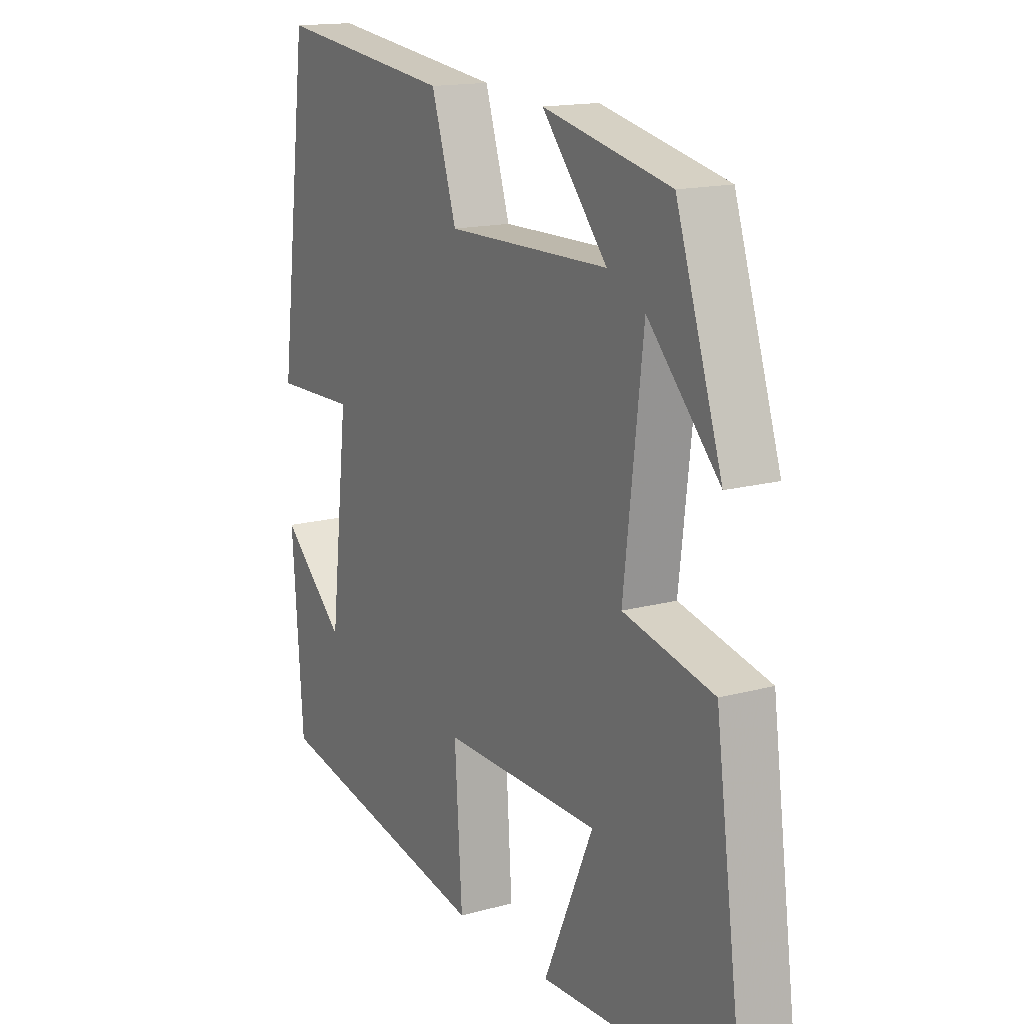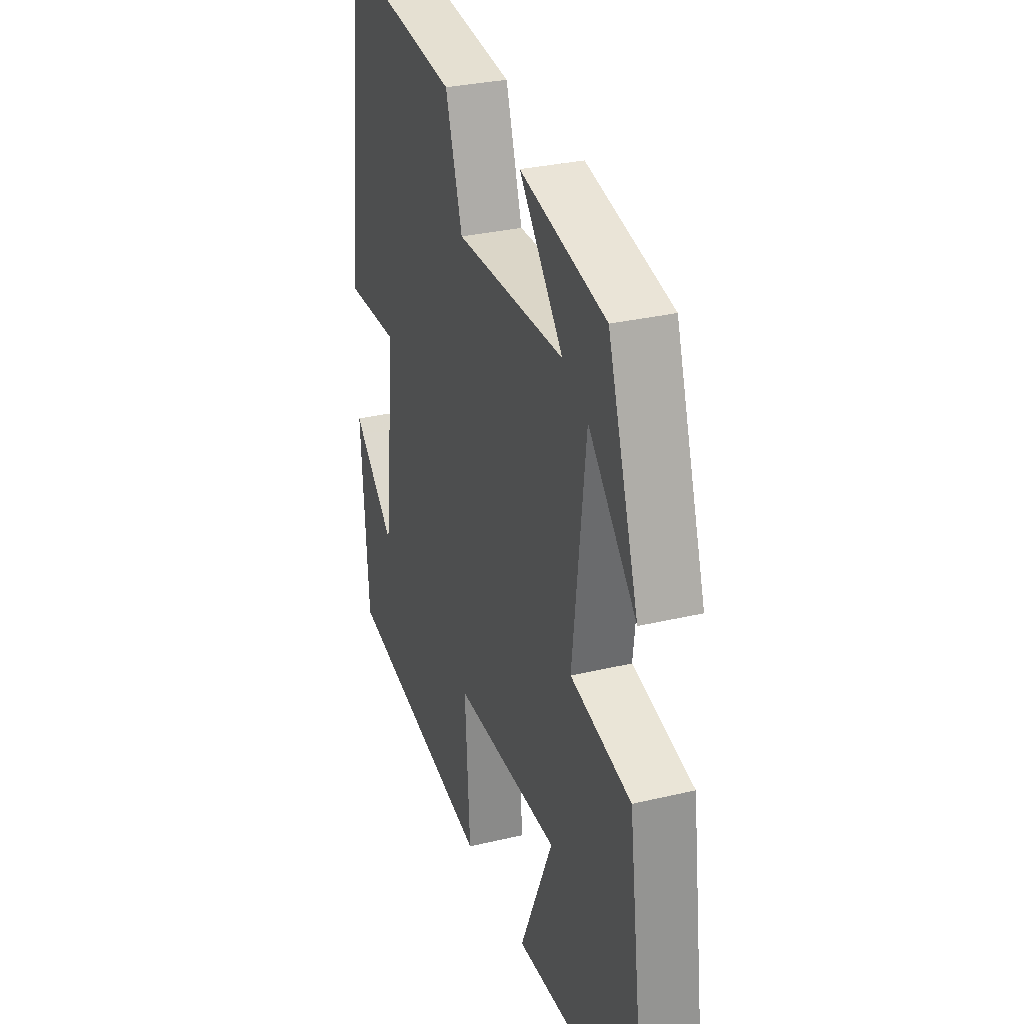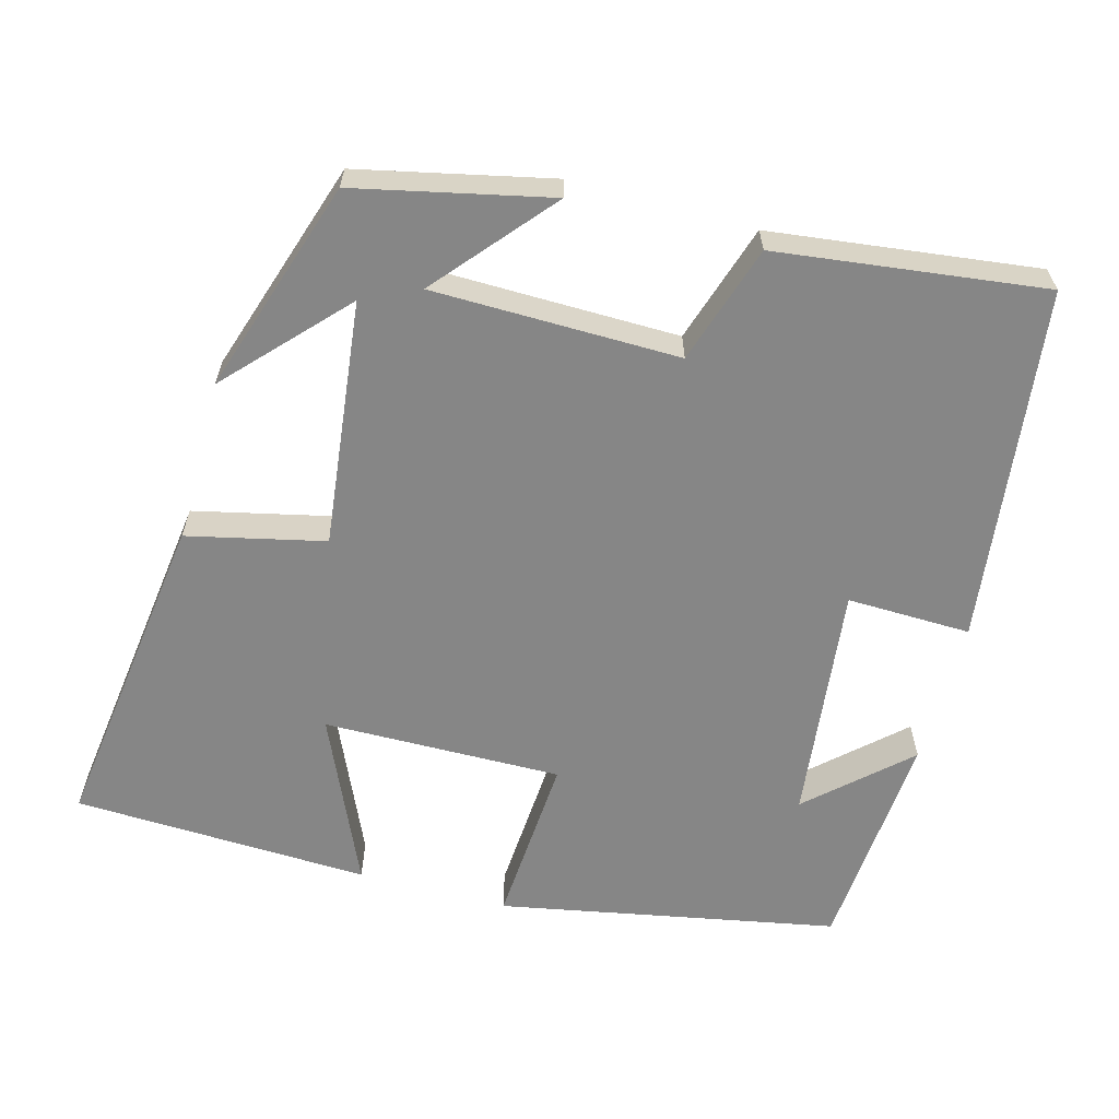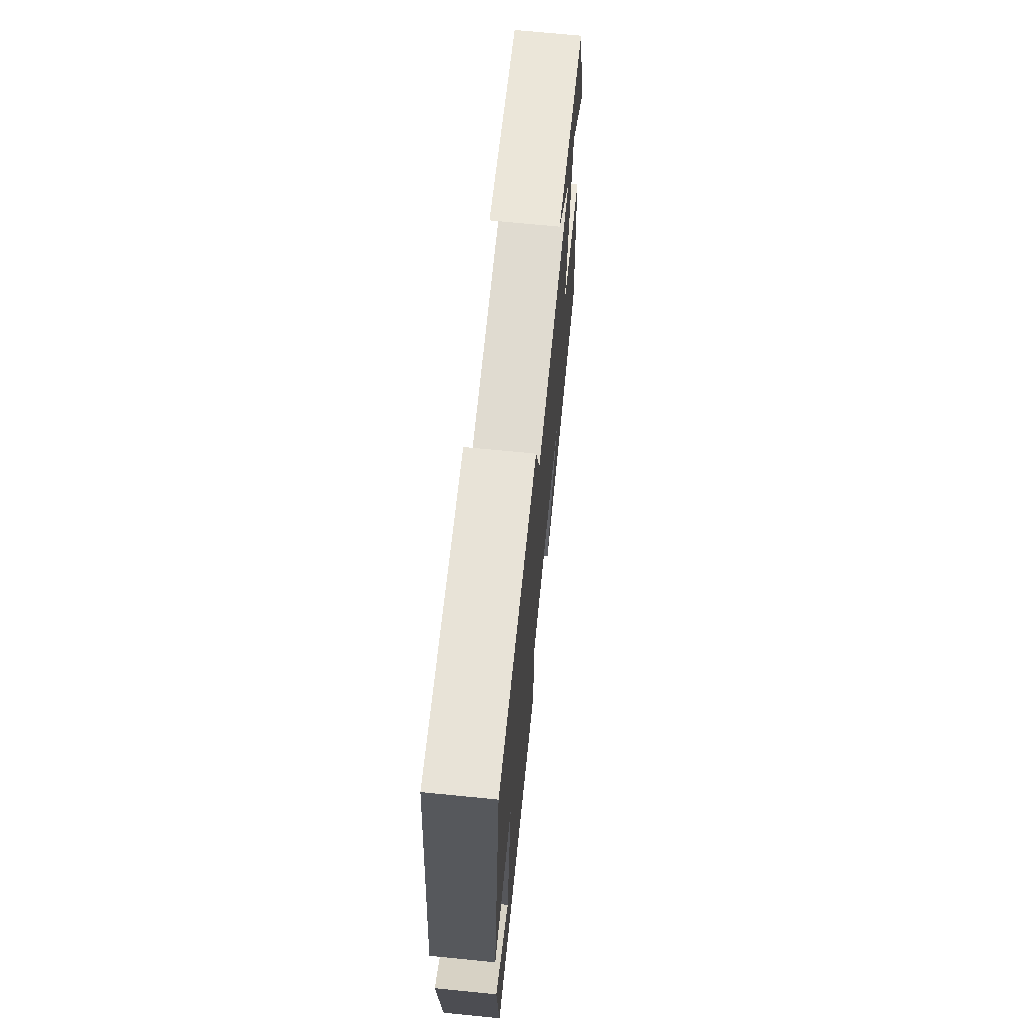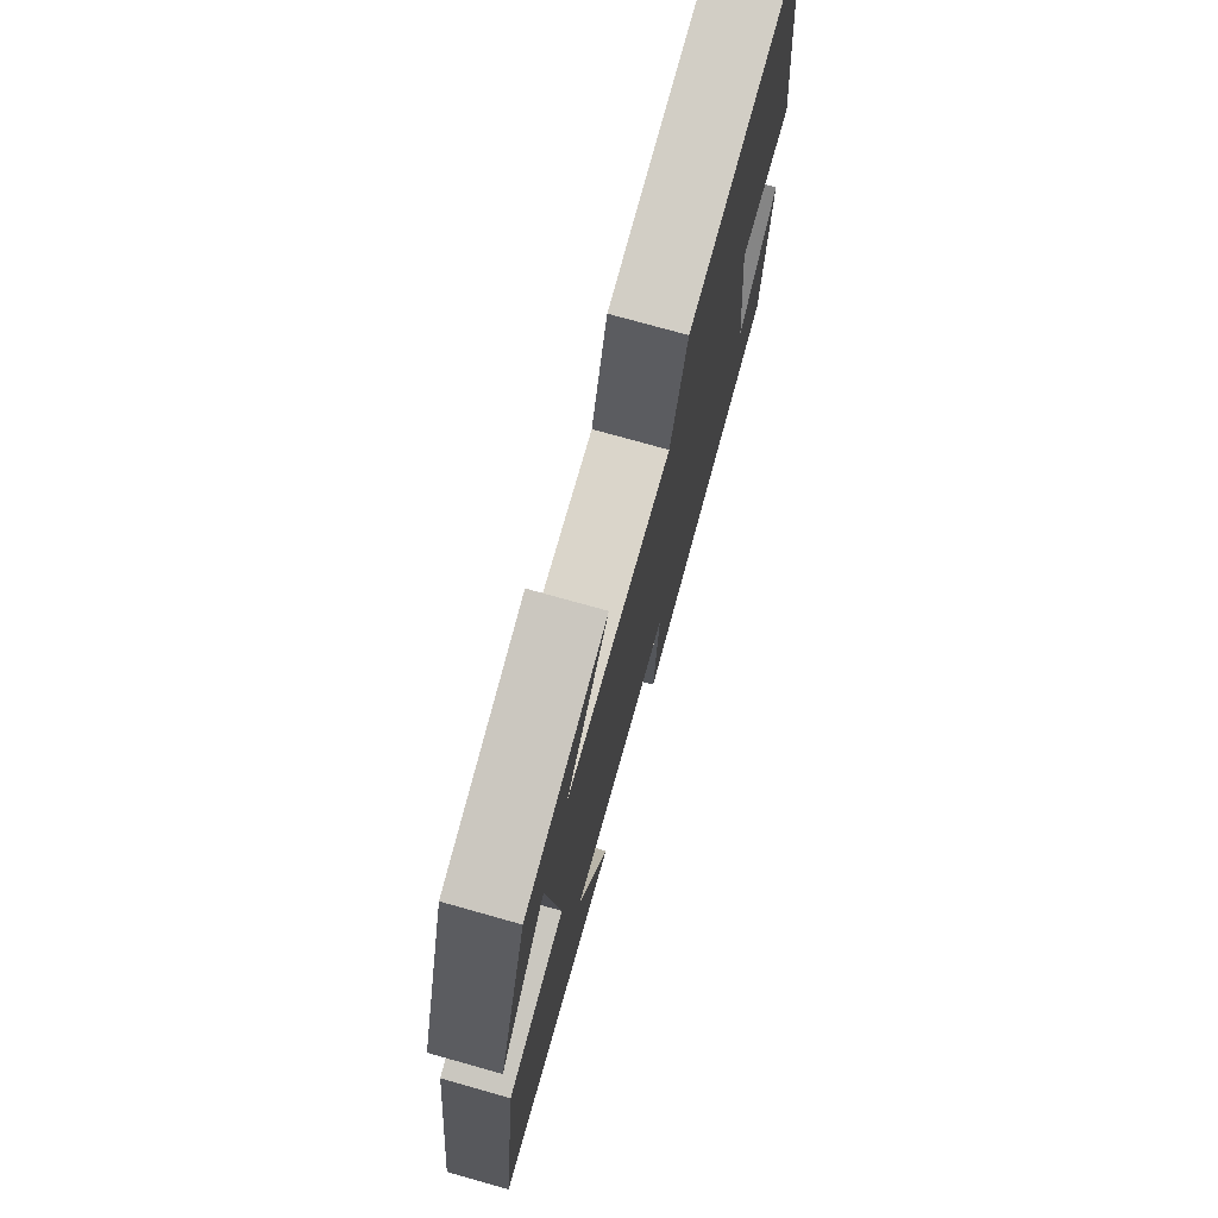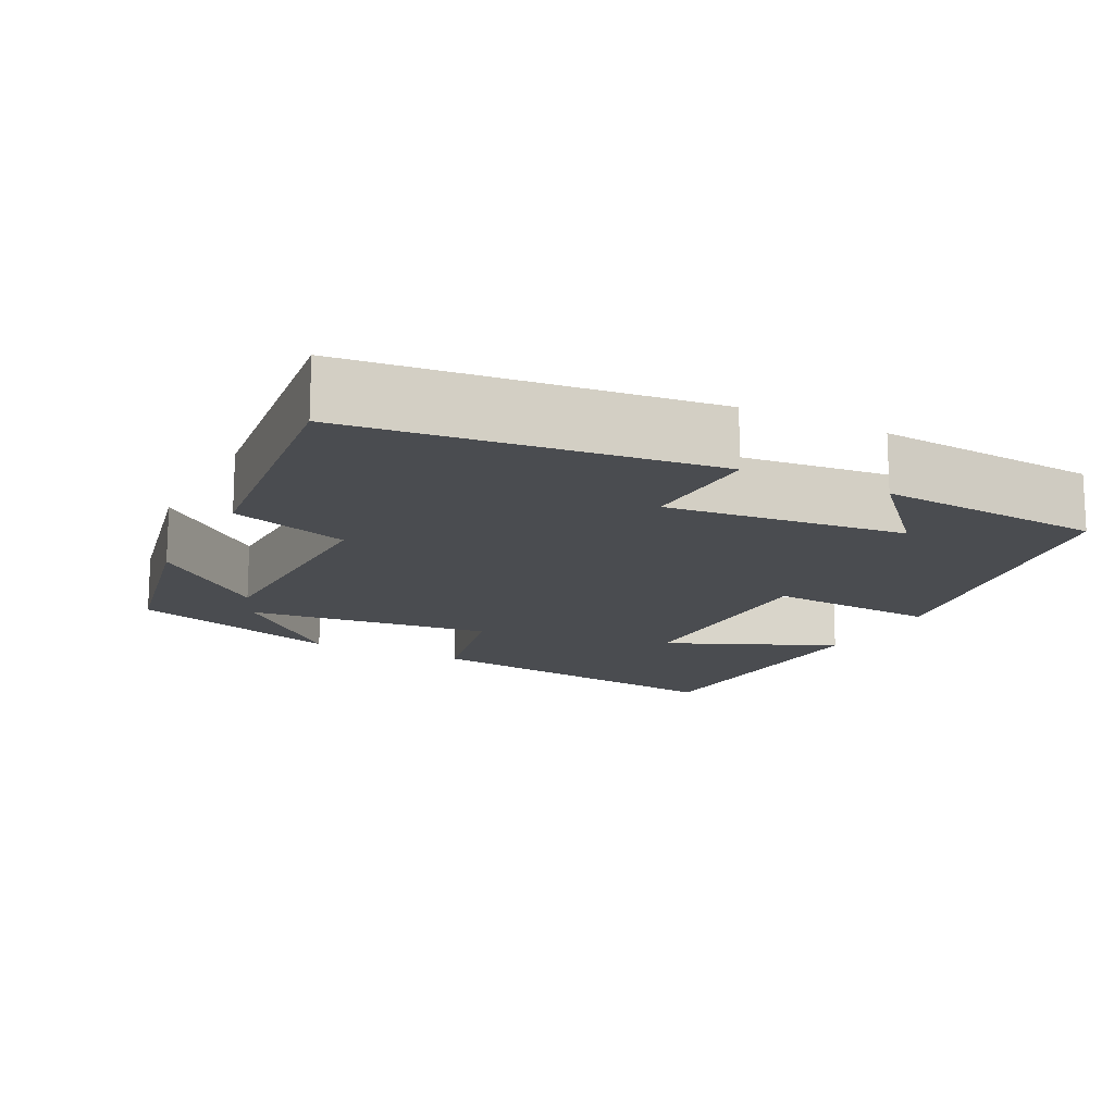
<metadata>
{"format":"obj","ext":"obj","renderer":"f3d","projection":"perspective","resolution":1024,"background":"white","views":[{"elev":15.5,"azim":-120.0,"up":"+Z"},{"elev":30.4,"azim":-109.1,"up":"+Z"},{"elev":-62.1,"azim":-15.2,"up":"+Y"},{"elev":69.2,"azim":95.7,"up":"+Z"},{"elev":75.0,"azim":-74.3,"up":"+Z"},{"elev":-14.9,"azim":62.6,"up":"+Y"}]}
</metadata>
<code>
v -0.558 0.07 -0.485
v -0.5 0.07 -0.052
v -0.32 0.07 -0.011
v -0.358 0.07 0.313
v -0.5 0.07 0.162
v -0.408 0.07 0.444
v -0.154 0.07 0.5
v -0.284 0.07 0.348
v 0.04 0.07 0.344
v 0.09 0.07 0.5
v 0.442 0.07 0.544
v 0.5 0.07 0.076
v 0.337 0.07 0.08
v 0.373 0.07 -0.234
v 0.5 0.07 -0.118
v 0.478 0.07 -0.415
v 0.033 0.07 -0.5
v 0.048 0.07 -0.273
v -0.266 0.07 -0.277
v -0.167 0.07 -0.5
v -0.558 0 -0.485
v -0.5 0 -0.052
v -0.32 0 -0.011
v -0.358 0 0.313
v -0.5 0 0.162
v -0.408 0 0.444
v -0.154 0 0.5
v -0.284 0 0.348
v 0.04 0 0.344
v 0.09 0 0.5
v 0.442 0 0.544
v 0.5 0 0.076
v 0.337 0 0.08
v 0.373 0 -0.234
v 0.5 0 -0.118
v 0.478 0 -0.415
v 0.033 0 -0.5
v 0.048 0 -0.273
v -0.266 0 -0.277
v -0.167 0 -0.5
f 19 20 1 2
f 18 19 2 3
f 16 17 18
f 16 18 3 4
f 14 15 16
f 14 16 4
f 13 14 4
f 11 12 13
f 10 11 13
f 9 10 13
f 8 9 13 4
f 7 8 4
f 6 7 4
f 4 5 6
f 22 21 40 39
f 23 22 39 38
f 38 37 36
f 24 23 38 36
f 36 35 34
f 24 36 34
f 24 34 33
f 33 32 31
f 33 31 30
f 33 30 29
f 24 33 29 28
f 24 28 27
f 24 27 26
f 26 25 24
f 1 21 22 2
f 2 22 23 3
f 3 23 24 4
f 4 24 25 5
f 5 25 26 6
f 6 26 27 7
f 7 27 28 8
f 8 28 29 9
f 9 29 30 10
f 10 30 31 11
f 11 31 32 12
f 12 32 33 13
f 13 33 34 14
f 14 34 35 15
f 15 35 36 16
f 16 36 37 17
f 17 37 38 18
f 18 38 39 19
f 19 39 40 20
f 20 40 21 1

</code>
